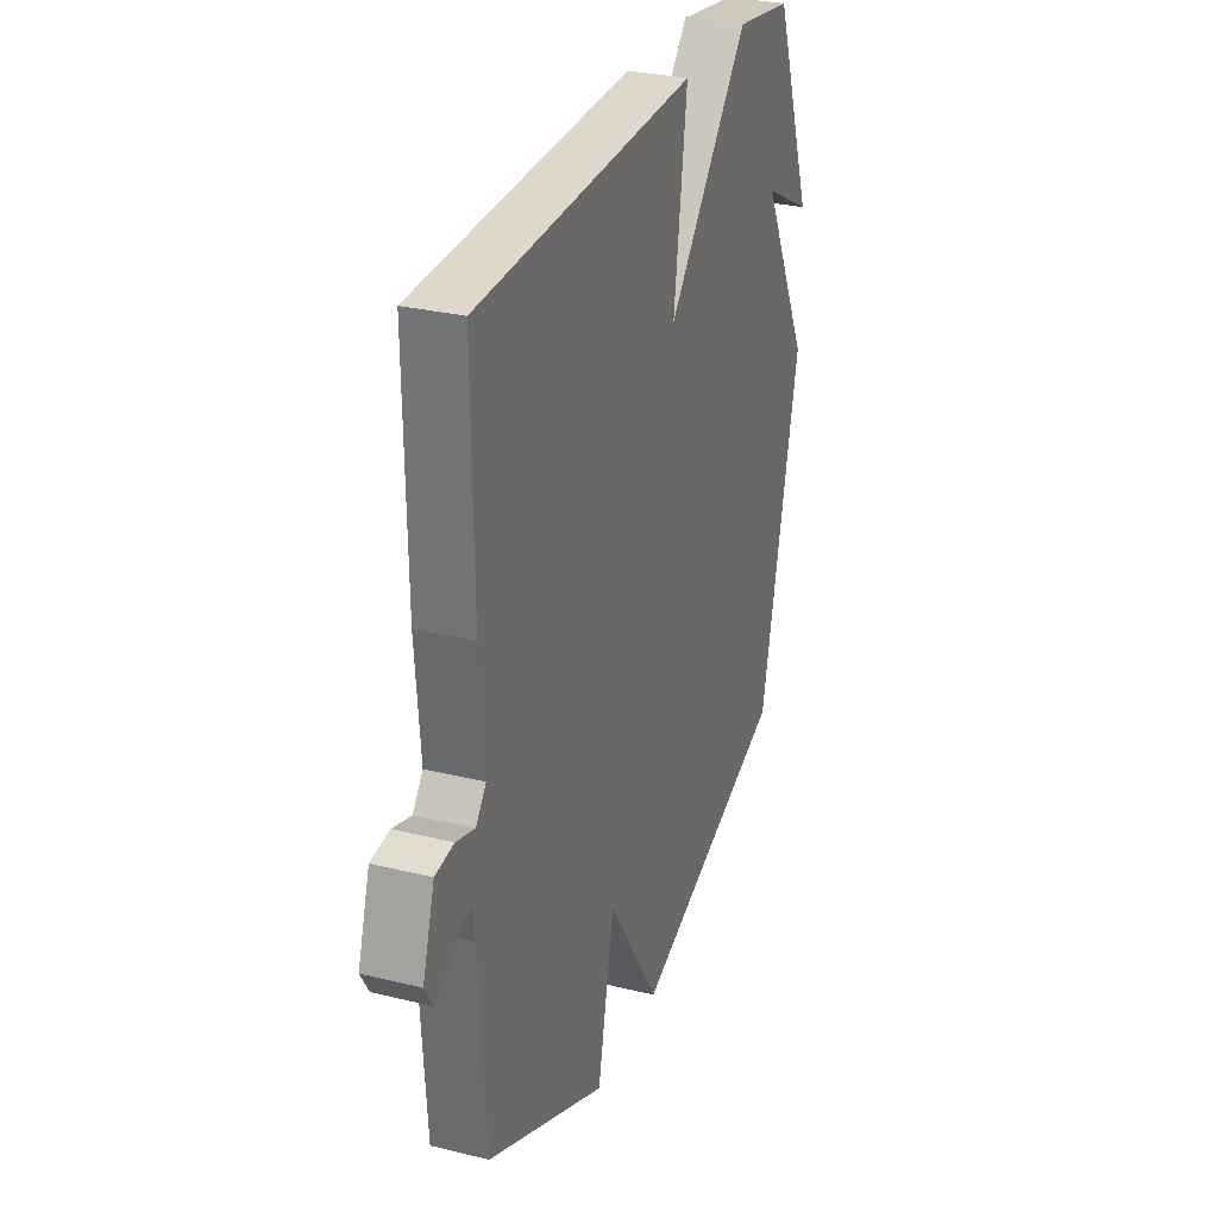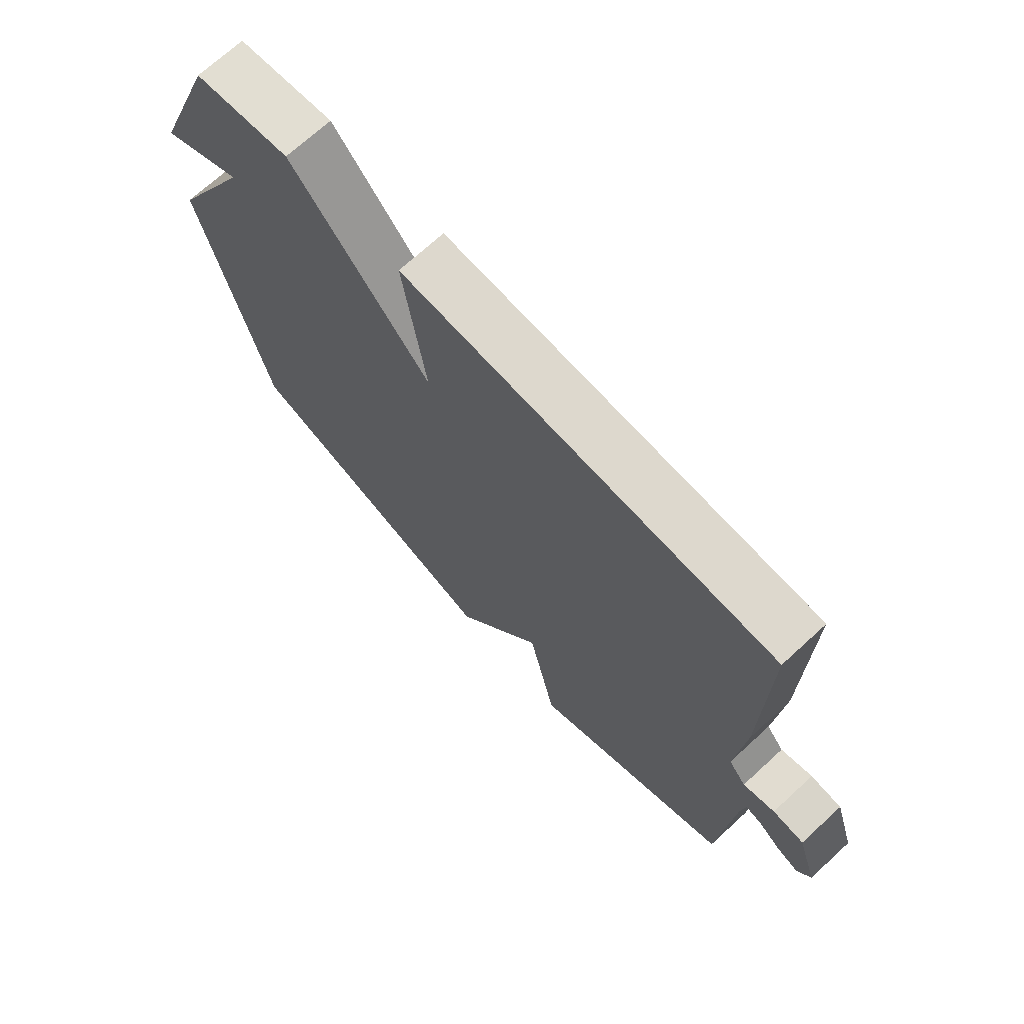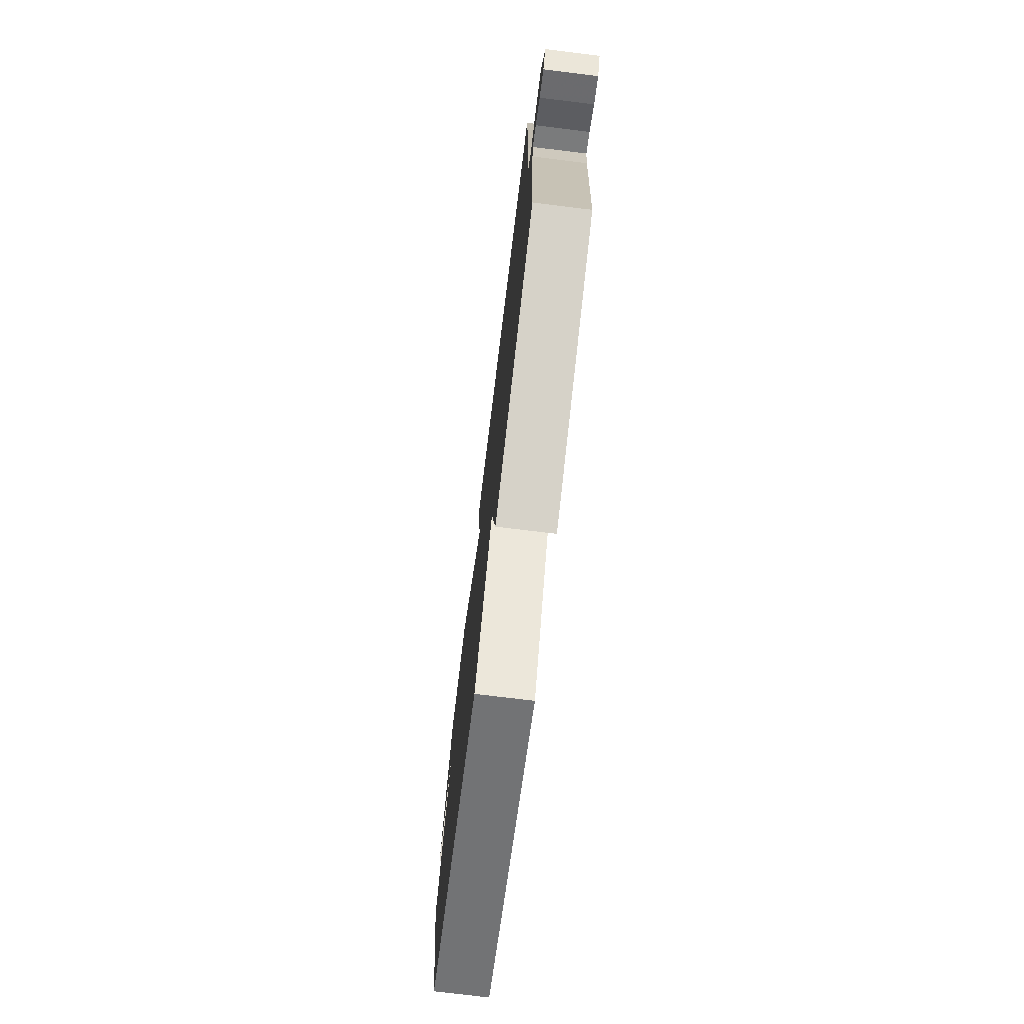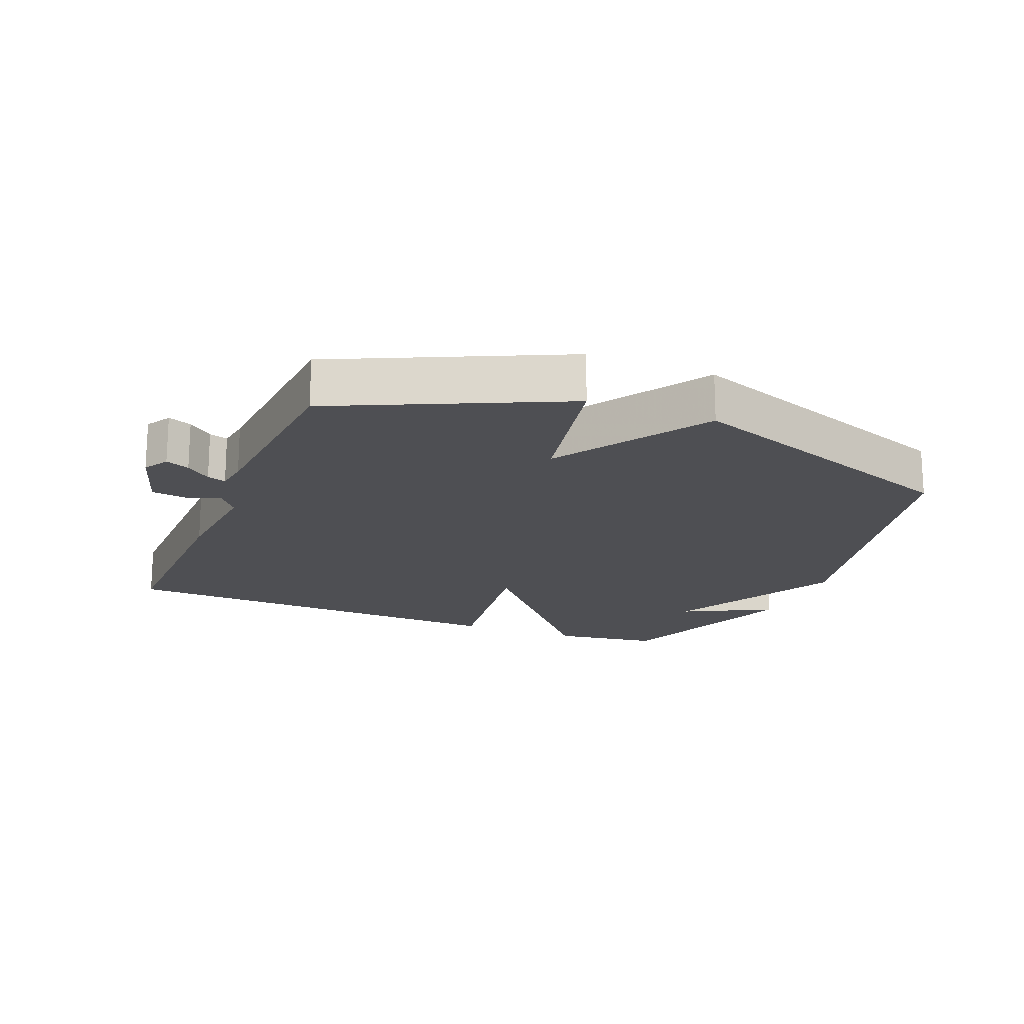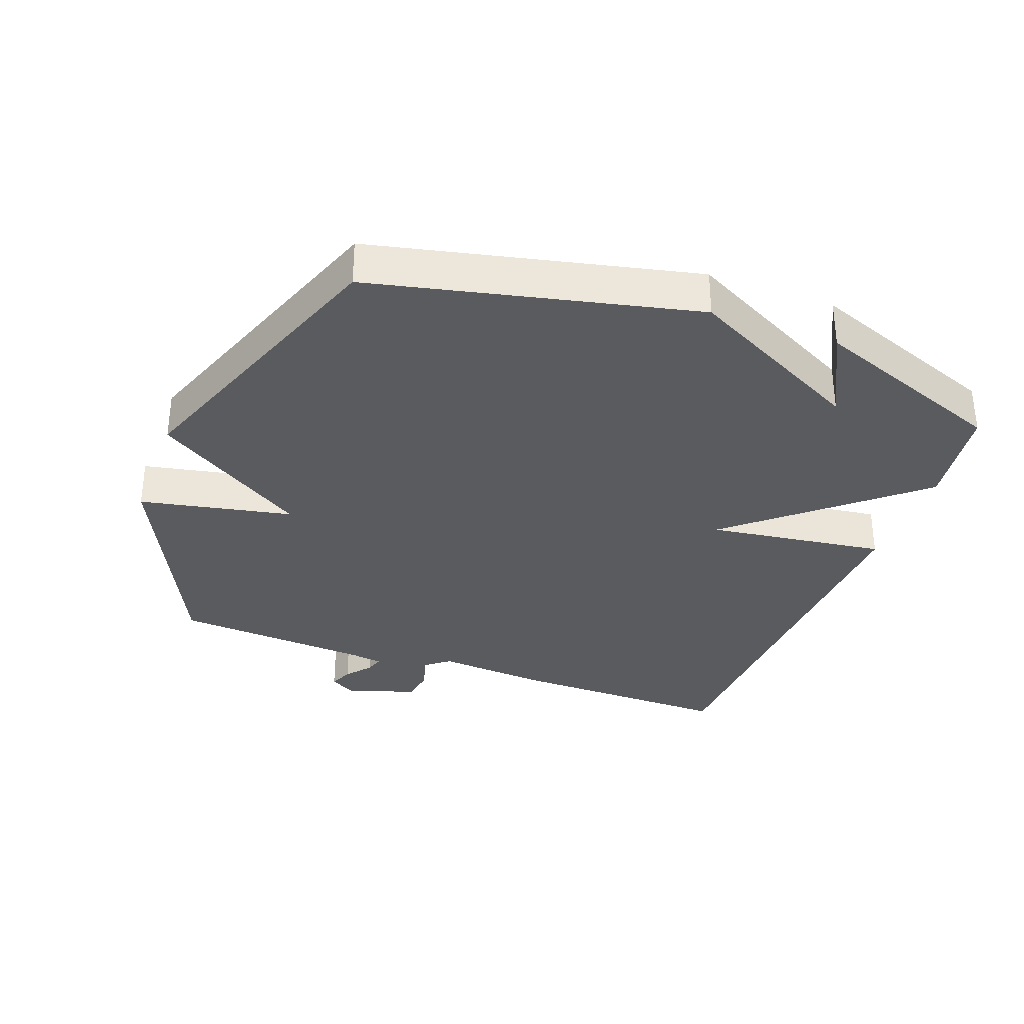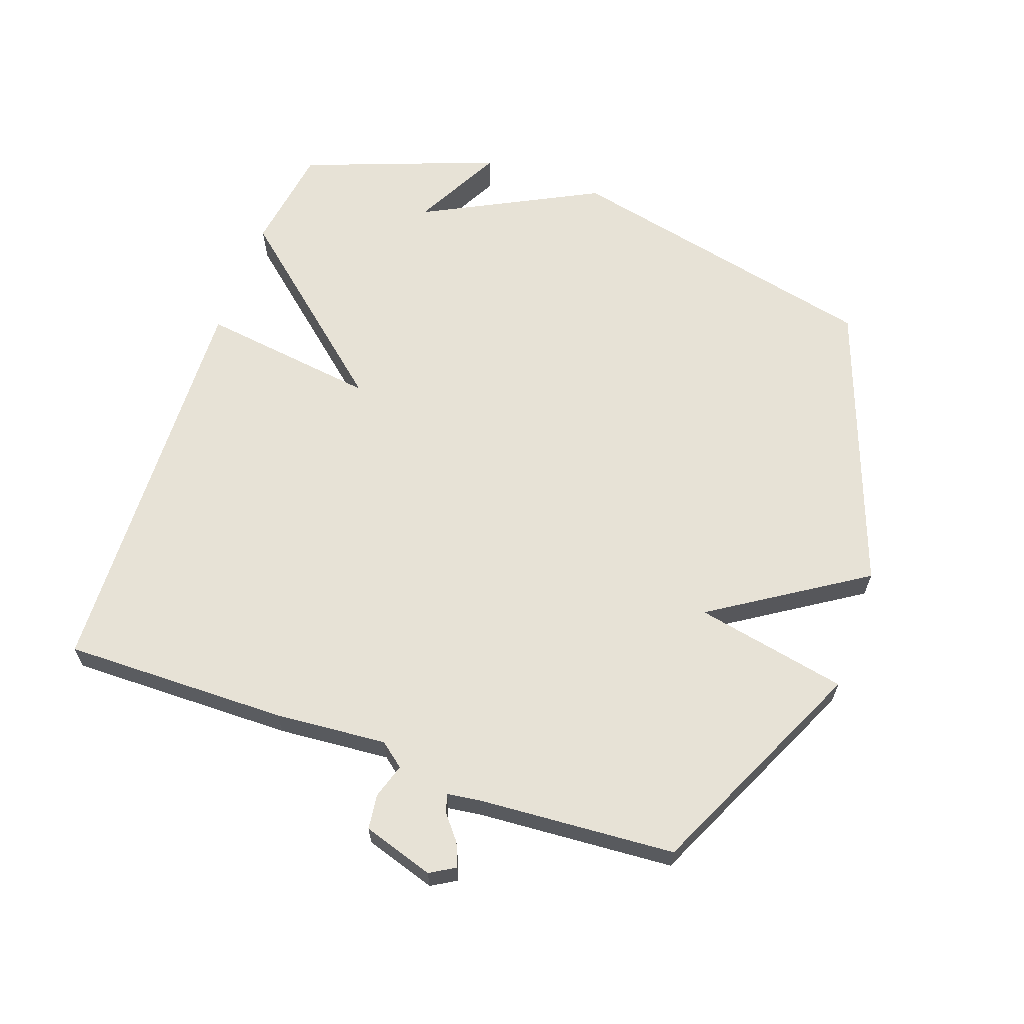
<metadata>
{"format":"obj","ext":"obj","renderer":"f3d","projection":"perspective","resolution":1024,"background":"white","views":[{"elev":29.3,"azim":110.0,"up":"+Z"},{"elev":70.9,"azim":47.4,"up":"+Z"},{"elev":-75.7,"azim":83.0,"up":"+Z"},{"elev":-18.1,"azim":157.8,"up":"+Y"},{"elev":-33.2,"azim":-110.4,"up":"+Y"},{"elev":63.5,"azim":109.5,"up":"+Y"}]}
</metadata>
<code>
v 0.5 0.07 -0.5
v 0.152 0.07 -0.663
v 0.104 0.07 -0.427
v -0.048 0.07 -0.663
v -0.5 0.07 -0.5
v -0.613 0.07 -0.003
v -0.473 0.07 0.27
v -0.613 0.07 0.197
v -0.5 0.07 0.5
v -0.335 0.07 0.524
v -0.097 0.07 0.248
v -0.135 0.07 0.524
v 0.5 0.07 0.5
v 0.496 0.07 0.152
v 0.482 0.07 -0.021
v 0.512 0.07 -0.059
v 0.566 0.07 -0.042
v 0.62 0.07 -0.049
v 0.655 0.07 -0.159
v 0.632 0.07 -0.198
v 0.595 0.07 -0.183
v 0.557 0.07 -0.152
v 0.528 0.07 -0.143
v 0.521 0.07 -0.194
v 0.5 0 -0.5
v 0.152 0 -0.663
v 0.104 0 -0.427
v -0.048 0 -0.663
v -0.5 0 -0.5
v -0.613 0 -0.003
v -0.473 0 0.27
v -0.613 0 0.197
v -0.5 0 0.5
v -0.335 0 0.524
v -0.097 0 0.248
v -0.135 0 0.524
v 0.5 0 0.5
v 0.496 0 0.152
v 0.482 0 -0.021
v 0.512 0 -0.059
v 0.566 0 -0.042
v 0.62 0 -0.049
v 0.655 0 -0.159
v 0.632 0 -0.198
v 0.595 0 -0.183
v 0.557 0 -0.152
v 0.528 0 -0.143
v 0.521 0 -0.194
f 20 21 22
f 19 20 22
f 18 19 22
f 17 18 22
f 16 17 22
f 15 16 22 23
f 13 14 15
f 12 13 15
f 11 12 15
f 11 15 23 24
f 7 8 9 10
f 7 10 11
f 6 7 11
f 5 6 11
f 4 5 11
f 3 4 11
f 24 1 2 3
f 3 11 24
f 46 45 44
f 46 44 43
f 46 43 42
f 46 42 41
f 46 41 40
f 47 46 40 39
f 39 38 37
f 39 37 36
f 39 36 35
f 48 47 39 35
f 34 33 32 31
f 35 34 31
f 35 31 30
f 35 30 29
f 35 29 28
f 35 28 27
f 27 26 25 48
f 48 35 27
f 1 25 26 2
f 2 26 27 3
f 3 27 28 4
f 4 28 29 5
f 5 29 30 6
f 6 30 31 7
f 7 31 32 8
f 8 32 33 9
f 9 33 34 10
f 10 34 35 11
f 11 35 36 12
f 12 36 37 13
f 13 37 38 14
f 14 38 39 15
f 15 39 40 16
f 16 40 41 17
f 17 41 42 18
f 18 42 43 19
f 19 43 44 20
f 20 44 45 21
f 21 45 46 22
f 22 46 47 23
f 23 47 48 24
f 24 48 25 1

</code>
